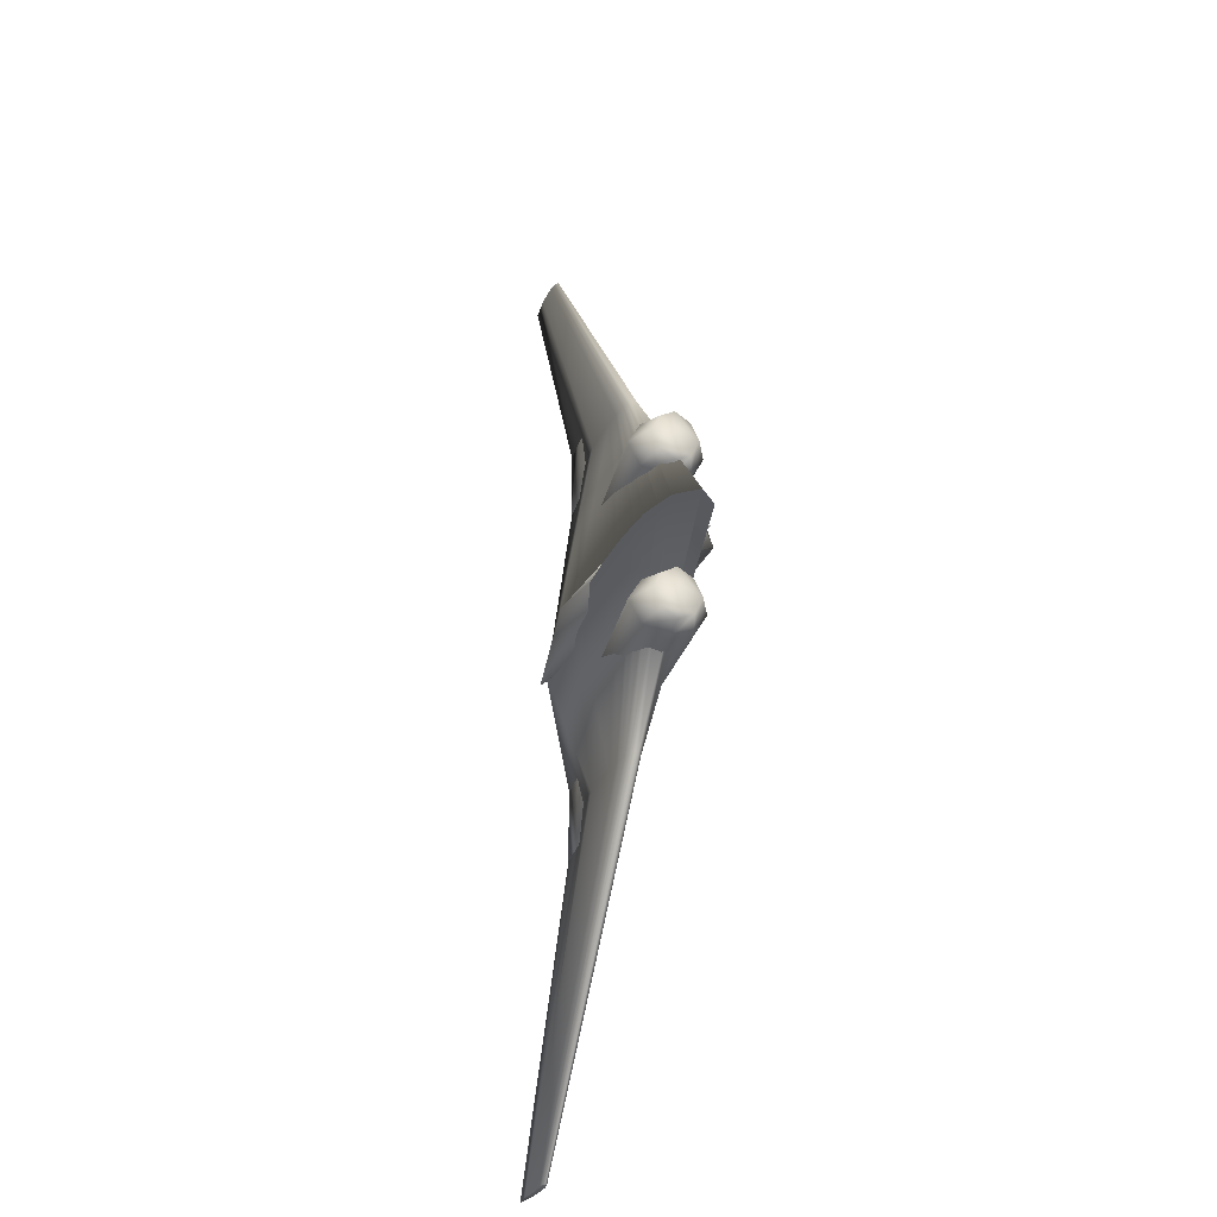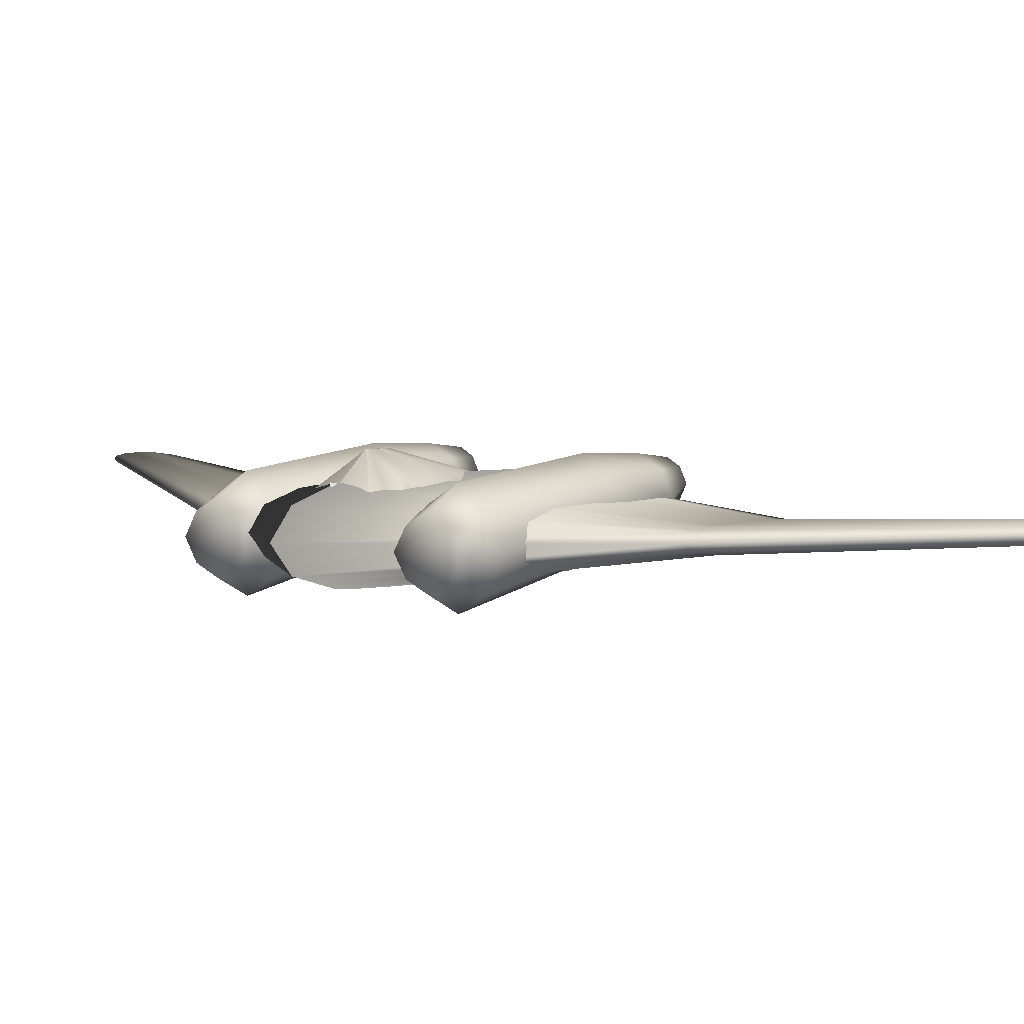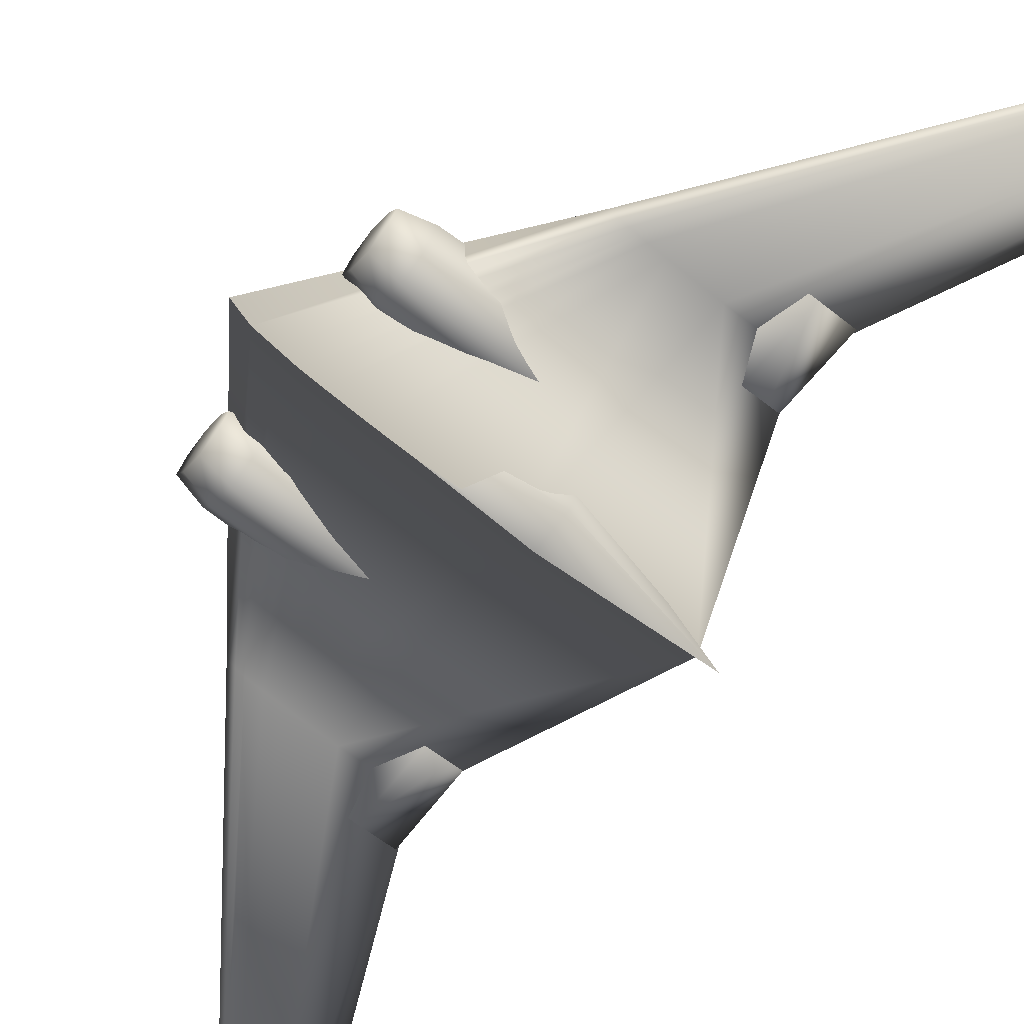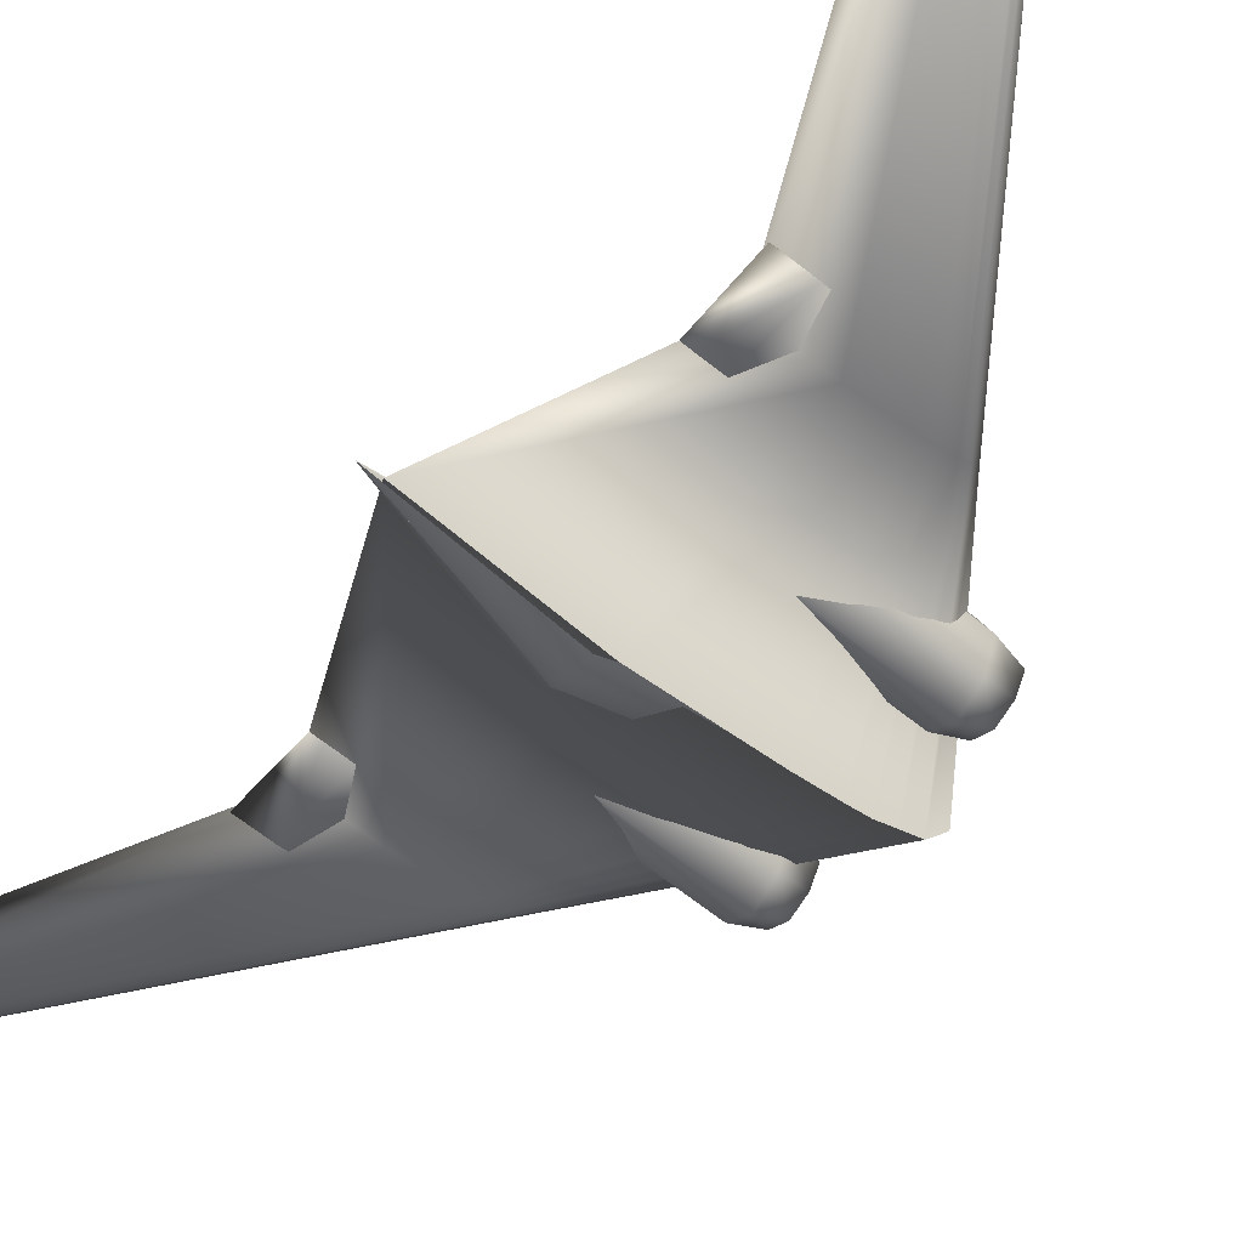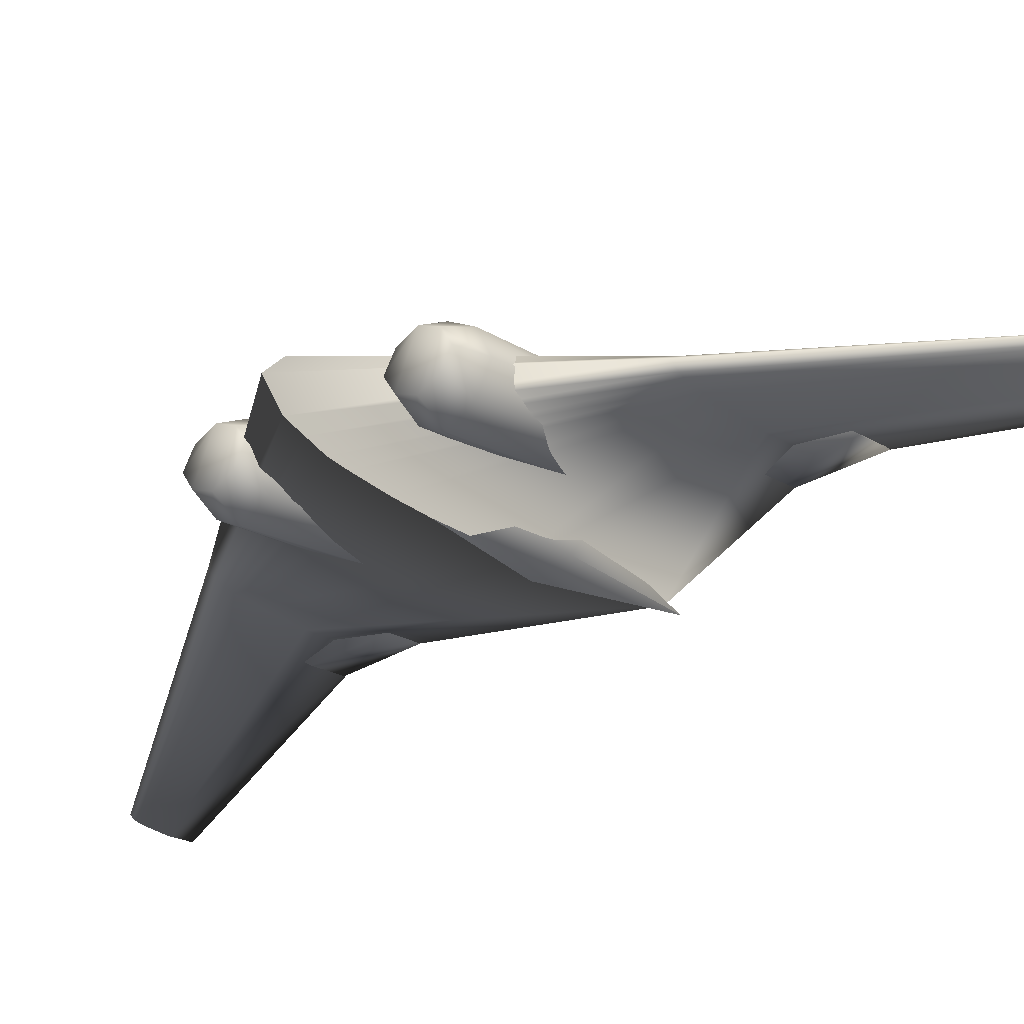
<metadata>
{"format":"obj","ext":"obj","renderer":"f3d","projection":"perspective","resolution":1024,"background":"white","views":[{"elev":-30.4,"azim":-112.7,"up":"+Y"},{"elev":4.5,"azim":-51.3,"up":"+Z"},{"elev":-70.1,"azim":-39.2,"up":"+Z"},{"elev":-52.8,"azim":141.9,"up":"+Z"},{"elev":-30.2,"azim":-49.1,"up":"+Z"}]}
</metadata>
<code>
v 0.025 0.5 0.06361
v 0.0424 0.5 0.08289
v 0.05981 0.5 0.08771
v 0.07721 0.5 0.09253
v 0.09462 0.5 0.09373
v 0.1294 0.5 0.09494
v 0.2338 0.5 0.09253
v 0.3731 0.5 0.06361
v 0.2338 0.5 0.03469
v 0.1294 0.5 0.03228
v 0.09462 0.5 0.03349
v 0.07721 0.5 0.03469
v 0.05981 0.5 0.03951
v 0.0424 0.5 0.04433
v 0.1589 0.6762 0.06361
v 0.1659 0.6762 0.06879
v 0.1729 0.6762 0.07008
v 0.1799 0.6762 0.07137
v 0.187 0.6762 0.0717
v 0.201 0.6762 0.07202
v 0.243 0.6762 0.07137
v 0.2991 0.6762 0.06361
v 0.243 0.6762 0.05584
v 0.201 0.6762 0.0552
v 0.187 0.6762 0.05552
v 0.1799 0.6762 0.05584
v 0.1729 0.6762 0.05714
v 0.1659 0.6762 0.05843
v 0.1589 0.3238 0.06361
v 0.1659 0.3238 0.06879
v 0.1729 0.3238 0.07008
v 0.1799 0.3238 0.07137
v 0.187 0.3238 0.0717
v 0.201 0.3238 0.07202
v 0.243 0.3238 0.07137
v 0.2991 0.3238 0.06361
v 0.243 0.3238 0.05584
v 0.201 0.3238 0.0552
v 0.187 0.3238 0.05552
v 0.1799 0.3238 0.05584
v 0.1729 0.3238 0.05714
v 0.1659 0.3238 0.05843
v 0.3795 0.975 0.07238
v 0.3825 0.975 0.07459
v 0.3855 0.975 0.07515
v 0.3885 0.975 0.0757
v 0.3915 0.975 0.07584
v 0.3975 0.975 0.07598
v 0.4154 0.975 0.0757
v 0.4394 0.975 0.07238
v 0.4154 0.975 0.06907
v 0.3975 0.975 0.06879
v 0.3915 0.975 0.06893
v 0.3885 0.975 0.06907
v 0.3855 0.975 0.06962
v 0.3825 0.975 0.07017
v 0.3795 0.025 0.07238
v 0.3825 0.025 0.07459
v 0.3855 0.025 0.07515
v 0.3885 0.025 0.0757
v 0.3915 0.025 0.07584
v 0.3975 0.025 0.07598
v 0.4154 0.025 0.0757
v 0.4394 0.025 0.07238
v 0.4154 0.025 0.06907
v 0.3975 0.025 0.06879
v 0.3915 0.025 0.06893
v 0.3885 0.025 0.06907
v 0.3855 0.025 0.06962
v 0.3825 0.025 0.07017
v 0.2415 0.6149 0.06361
v 0.245 0.6149 0.0662
v 0.2486 0.6149 0.06685
v 0.2521 0.6149 0.0675
v 0.2556 0.6149 0.06766
v 0.2626 0.6149 0.06782
v 0.2837 0.6149 0.0675
v 0.3118 0.6149 0.06361
v 0.2837 0.6149 0.05972
v 0.2626 0.6149 0.05939
v 0.2556 0.6149 0.05955
v 0.2521 0.6149 0.05972
v 0.2486 0.6149 0.06037
v 0.245 0.6149 0.06101
v 0.2391 0.7105 0.06361
v 0.2428 0.7105 0.06636
v 0.2465 0.7105 0.06705
v 0.2502 0.7105 0.06774
v 0.254 0.7105 0.06791
v 0.2614 0.7105 0.06808
v 0.2838 0.7105 0.06774
v 0.3136 0.7105 0.06361
v 0.2838 0.7105 0.05948
v 0.2614 0.7105 0.05914
v 0.254 0.7105 0.05931
v 0.2502 0.7105 0.05948
v 0.2465 0.7105 0.06017
v 0.2428 0.7105 0.06086
v 0.2415 0.3851 0.06361
v 0.245 0.3851 0.0662
v 0.2486 0.3851 0.06685
v 0.2521 0.3851 0.0675
v 0.2556 0.3851 0.06766
v 0.2626 0.3851 0.06782
v 0.2837 0.3851 0.0675
v 0.3118 0.3851 0.06361
v 0.2837 0.3851 0.05972
v 0.2626 0.3851 0.05939
v 0.2556 0.3851 0.05955
v 0.2521 0.3851 0.05972
v 0.2486 0.3851 0.06037
v 0.245 0.3851 0.06101
v 0.2391 0.2895 0.06361
v 0.2428 0.2895 0.06636
v 0.2465 0.2895 0.06705
v 0.2502 0.2895 0.06774
v 0.254 0.2895 0.06791
v 0.2614 0.2895 0.06808
v 0.2838 0.2895 0.06774
v 0.3136 0.2895 0.06361
v 0.2838 0.2895 0.05948
v 0.2614 0.2895 0.05914
v 0.254 0.2895 0.05931
v 0.2502 0.2895 0.05948
v 0.2465 0.2895 0.06017
v 0.2428 0.2895 0.06086
v 0.06563 0.602 0.05881
v 0.06563 0.5935 0.07366
v 0.06563 0.5772 0.08147
v 0.06563 0.5609 0.07366
v 0.06563 0.5524 0.05881
v 0.06563 0.5609 0.04455
v 0.06563 0.5772 0.03705
v 0.06563 0.5935 0.04455
v 0.0898 0.6087 0.05979
v 0.0898 0.5978 0.08351
v 0.0898 0.5772 0.09599
v 0.0898 0.5566 0.08351
v 0.0898 0.5457 0.05979
v 0.0898 0.5566 0.03699
v 0.0898 0.5772 0.025
v 0.0898 0.5978 0.03699
v 0.1983 0.6117 0.0749
v 0.1983 0.5998 0.09551
v 0.1983 0.5772 0.1064
v 0.1983 0.5546 0.09551
v 0.1983 0.5427 0.0749
v 0.1983 0.5546 0.0551
v 0.1983 0.5772 0.04467
v 0.1983 0.5998 0.0551
v 0.252 0.6012 0.079
v 0.252 0.5929 0.09517
v 0.252 0.5772 0.1037
v 0.252 0.5615 0.09517
v 0.252 0.5532 0.079
v 0.252 0.5615 0.06346
v 0.252 0.5772 0.05529
v 0.252 0.5929 0.06346
v 0.2792 0.591 0.08548
v 0.2792 0.5862 0.09519
v 0.2792 0.5772 0.1003
v 0.2792 0.5682 0.09519
v 0.2792 0.5634 0.08548
v 0.2792 0.5682 0.07615
v 0.2792 0.5772 0.07125
v 0.2792 0.5862 0.07615
v 0.06563 0.4476 0.05881
v 0.06563 0.4391 0.07366
v 0.06563 0.4228 0.08147
v 0.06563 0.4065 0.07366
v 0.06563 0.398 0.05881
v 0.06563 0.4065 0.04455
v 0.06563 0.4228 0.03705
v 0.06563 0.4391 0.04455
v 0.0898 0.4543 0.05979
v 0.0898 0.4434 0.08351
v 0.0898 0.4228 0.09599
v 0.0898 0.4022 0.08351
v 0.0898 0.3913 0.05979
v 0.0898 0.4022 0.03699
v 0.0898 0.4228 0.025
v 0.0898 0.4434 0.03699
v 0.1983 0.4573 0.0749
v 0.1983 0.4454 0.09551
v 0.1983 0.4228 0.1064
v 0.1983 0.4002 0.09551
v 0.1983 0.3883 0.0749
v 0.1983 0.4002 0.0551
v 0.1983 0.4228 0.04467
v 0.1983 0.4454 0.0551
v 0.252 0.4468 0.079
v 0.252 0.4385 0.09517
v 0.252 0.4228 0.1037
v 0.252 0.4071 0.09517
v 0.252 0.3988 0.079
v 0.252 0.4071 0.06346
v 0.252 0.4228 0.05529
v 0.252 0.4385 0.06346
v 0.2792 0.4366 0.08548
v 0.2792 0.4318 0.09519
v 0.2792 0.4228 0.1003
v 0.2792 0.4138 0.09519
v 0.2792 0.409 0.08548
v 0.2792 0.4138 0.07615
v 0.2792 0.4228 0.07125
v 0.2792 0.4318 0.07615
v 0.07337 0.5 0.09344
v 0.07337 0.4938 0.08528
v 0.07337 0.4912 0.06558
v 0.07337 0.4938 0.04588
v 0.07337 0.5 0.03772
v 0.2488 0.5 0.06741
v 0.2488 0.469 0.06172
v 0.2488 0.4561 0.04796
v 0.2488 0.469 0.03421
v 0.2488 0.5 0.02851
v 0.3896 0.5 0.06376
v 0.3896 0.5 0.06378
v 0.3896 0.5 0.06379
v 0.3896 0.5 0.06374
v 0.3896 0.5 0.06373
v 0.05446 0.5 0.07056
v 0.06631 0.5365 0.07056
v 0.07816 0.5456 0.07056
v 0.09001 0.5547 0.07056
v 0.1019 0.557 0.07056
v 0.1256 0.5593 0.07056
v 0.1967 0.5547 0.07056
v 0.2915 0.5 0.07056
v 0.1967 0.4453 0.07056
v 0.1256 0.4407 0.07056
v 0.1019 0.443 0.07056
v 0.09001 0.4453 0.07056
v 0.07816 0.4544 0.07056
v 0.06631 0.4635 0.07056
v 0.1027 0.5 0.11
v 0.1037 0.5006 0.11
v 0.1047 0.5008 0.11
v 0.1056 0.5009 0.11
v 0.1066 0.5009 0.11
v 0.1086 0.501 0.11
v 0.1144 0.5009 0.11
v 0.1222 0.5 0.11
v 0.1144 0.4991 0.11
v 0.1086 0.499 0.11
v 0.1066 0.4991 0.11
v 0.1056 0.4991 0.11
v 0.1047 0.4992 0.11
v 0.1037 0.4994 0.11
v 0.0898 0.4978 0.06361
v 0.1161 0.4978 0.06361
v 0.1161 0.511 0.06361
v 0.0898 0.511 0.06361
v 0.0898 0.4978 0.08554
v 0.1161 0.4978 0.08554
v 0.1161 0.511 0.08554
v 0.0898 0.511 0.08554
f 1 16 15
f 2 17 16
f 3 18 17
f 4 19 18
f 5 20 19
f 6 21 20
f 7 22 21
f 8 23 22
f 9 24 23
f 10 25 24
f 11 26 25
f 12 27 26
f 13 28 27
f 14 15 28
f 1 2 16
f 2 3 17
f 3 4 18
f 4 5 19
f 5 6 20
f 6 7 21
f 7 8 22
f 8 9 23
f 9 10 24
f 10 11 25
f 11 12 26
f 12 13 27
f 13 14 28
f 14 1 15
f 1 30 29
f 2 31 30
f 3 32 31
f 4 33 32
f 5 34 33
f 6 35 34
f 7 36 35
f 8 37 36
f 9 38 37
f 10 39 38
f 11 40 39
f 12 41 40
f 13 42 41
f 14 29 42
f 1 2 30
f 2 3 31
f 3 4 32
f 4 5 33
f 5 6 34
f 6 7 35
f 7 8 36
f 8 9 37
f 9 10 38
f 10 11 39
f 11 12 40
f 12 13 41
f 13 14 42
f 14 1 29
f 15 44 43
f 16 45 44
f 17 46 45
f 18 47 46
f 19 48 47
f 20 49 48
f 21 50 49
f 22 51 50
f 23 52 51
f 24 53 52
f 25 54 53
f 26 55 54
f 27 56 55
f 28 43 56
f 15 16 44
f 16 17 45
f 17 18 46
f 18 19 47
f 19 20 48
f 20 21 49
f 21 22 50
f 22 23 51
f 23 24 52
f 24 25 53
f 25 26 54
f 26 27 55
f 27 28 56
f 28 15 43
f 29 58 57
f 30 59 58
f 31 60 59
f 32 61 60
f 33 62 61
f 34 63 62
f 35 64 63
f 36 65 64
f 37 66 65
f 38 67 66
f 39 68 67
f 40 69 68
f 41 70 69
f 42 57 70
f 29 30 58
f 30 31 59
f 31 32 60
f 32 33 61
f 33 34 62
f 34 35 63
f 35 36 64
f 36 37 65
f 37 38 66
f 38 39 67
f 39 40 68
f 40 41 69
f 41 42 70
f 42 29 57
f 71 86 85
f 72 87 86
f 73 88 87
f 74 89 88
f 75 90 89
f 76 91 90
f 77 92 91
f 78 93 92
f 79 94 93
f 80 95 94
f 81 96 95
f 82 97 96
f 83 98 97
f 84 85 98
f 71 72 86
f 72 73 87
f 73 74 88
f 74 75 89
f 75 76 90
f 76 77 91
f 77 78 92
f 78 79 93
f 79 80 94
f 80 81 95
f 81 82 96
f 82 83 97
f 83 84 98
f 84 71 85
f 99 114 113
f 100 115 114
f 101 116 115
f 102 117 116
f 103 118 117
f 104 119 118
f 105 120 119
f 106 121 120
f 107 122 121
f 108 123 122
f 109 124 123
f 110 125 124
f 111 126 125
f 112 113 126
f 99 100 114
f 100 101 115
f 101 102 116
f 102 103 117
f 103 104 118
f 104 105 119
f 105 106 120
f 106 107 121
f 107 108 122
f 108 109 123
f 109 110 124
f 110 111 125
f 111 112 126
f 112 99 113
f 127 136 135
f 128 137 136
f 129 138 137
f 130 139 138
f 131 140 139
f 132 141 140
f 133 142 141
f 134 135 142
f 135 144 143
f 136 145 144
f 137 146 145
f 138 147 146
f 139 148 147
f 140 149 148
f 141 150 149
f 142 143 150
f 143 152 151
f 144 153 152
f 145 154 153
f 146 155 154
f 147 156 155
f 148 157 156
f 149 158 157
f 150 151 158
f 151 160 159
f 152 161 160
f 153 162 161
f 154 163 162
f 155 164 163
f 156 165 164
f 157 166 165
f 158 159 166
f 127 128 136
f 128 129 137
f 129 130 138
f 130 131 139
f 131 132 140
f 132 133 141
f 133 134 142
f 134 127 135
f 135 136 144
f 136 137 145
f 137 138 146
f 138 139 147
f 139 140 148
f 140 141 149
f 141 142 150
f 142 135 143
f 143 144 152
f 144 145 153
f 145 146 154
f 146 147 155
f 147 148 156
f 148 149 157
f 149 150 158
f 150 143 151
f 151 152 160
f 152 153 161
f 153 154 162
f 154 155 163
f 155 156 164
f 156 157 165
f 157 158 166
f 158 151 159
f 167 176 175
f 168 177 176
f 169 178 177
f 170 179 178
f 171 180 179
f 172 181 180
f 173 182 181
f 174 175 182
f 175 184 183
f 176 185 184
f 177 186 185
f 178 187 186
f 179 188 187
f 180 189 188
f 181 190 189
f 182 183 190
f 183 192 191
f 184 193 192
f 185 194 193
f 186 195 194
f 187 196 195
f 188 197 196
f 189 198 197
f 190 191 198
f 191 200 199
f 192 201 200
f 193 202 201
f 194 203 202
f 195 204 203
f 196 205 204
f 197 206 205
f 198 199 206
f 167 168 176
f 168 169 177
f 169 170 178
f 170 171 179
f 171 172 180
f 172 173 181
f 173 174 182
f 174 167 175
f 175 176 184
f 176 177 185
f 177 178 186
f 178 179 187
f 179 180 188
f 180 181 189
f 181 182 190
f 182 175 183
f 183 184 192
f 184 185 193
f 185 186 194
f 186 187 195
f 187 188 196
f 188 189 197
f 189 190 198
f 190 183 191
f 191 192 200
f 192 193 201
f 193 194 202
f 194 195 203
f 195 196 204
f 196 197 205
f 197 198 206
f 198 191 199
f 207 213 212
f 208 214 213
f 209 215 214
f 210 216 215
f 212 218 219
f 213 217 218
f 214 220 217
f 215 221 220
f 207 208 213
f 208 209 214
f 209 210 215
f 210 211 216
f 212 213 218
f 213 214 217
f 214 215 220
f 215 216 221
f 222 237 236
f 223 238 237
f 224 239 238
f 225 240 239
f 226 241 240
f 227 242 241
f 228 243 242
f 229 244 243
f 230 245 244
f 231 246 245
f 232 247 246
f 233 248 247
f 234 249 248
f 235 236 249
f 222 223 237
f 223 224 238
f 224 225 239
f 225 226 240
f 226 227 241
f 227 228 242
f 228 229 243
f 229 230 244
f 230 231 245
f 231 232 246
f 232 233 247
f 233 234 248
f 234 235 249
f 235 222 236
f 250 253 251
f 251 253 252
f 250 255 254
f 250 251 255
f 250 254 253
f 253 254 257
f 253 257 256
f 253 256 252
f 251 256 255
f 251 252 256
f 255 257 254
f 255 256 257
f 56 43 44
f 55 56 44
f 55 44 45
f 54 55 45
f 54 45 46
f 53 54 46
f 53 46 47
f 52 53 47
f 52 47 48
f 51 52 48
f 51 48 49
f 50 51 49
f 70 57 58
f 69 70 58
f 69 58 59
f 68 69 59
f 68 59 60
f 67 68 60
f 67 60 61
f 66 67 61
f 66 61 62
f 65 66 62
f 65 62 63
f 64 65 63
f 96 97 98
f 86 87 88
f 98 85 86
f 98 86 88
f 91 92 93
f 91 93 94
f 90 91 94
f 89 90 94
f 89 94 95
f 88 89 95
f 98 88 95
f 96 98 95
f 72 71 84
f 73 72 84
f 73 84 83
f 73 83 82
f 74 73 82
f 75 74 82
f 75 82 81
f 76 75 81
f 76 81 80
f 76 80 79
f 77 76 79
f 77 79 78
f 124 125 126
f 114 115 116
f 126 113 114
f 119 120 121
f 119 121 122
f 118 119 122
f 117 118 122
f 117 122 123
f 116 117 123
f 116 123 124
f 100 99 112
f 101 100 112
f 101 112 111
f 101 111 110
f 102 101 110
f 103 102 110
f 103 110 109
f 104 103 109
f 104 109 108
f 104 108 107
f 105 104 107
f 105 107 106
f 164 165 166
f 163 164 166
f 162 163 166
f 162 166 159
f 161 162 159
f 161 159 160
f 132 131 130
f 133 132 130
f 134 133 130
f 134 130 129
f 127 134 129
f 127 129 128
f 204 205 206
f 203 204 206
f 202 203 206
f 202 206 199
f 201 202 199
f 201 199 200
f 172 171 170
f 173 172 170
f 174 173 170
f 174 170 169
f 167 174 169
f 167 169 168
f 211 210 209
f 209 208 207
f 211 209 207
f 219 218 217
f 217 220 221
f 207 212 219
f 216 211 207
f 249 236 237
f 248 249 237
f 248 237 238
f 247 248 238
f 247 238 239
f 246 247 239
f 246 239 240
f 245 246 240
f 245 240 241
f 245 241 242
f 244 245 242
f 244 242 243
f 225 224 223
f 235 234 233
f 230 229 228
f 230 228 227
f 231 230 227
f 232 231 227
f 232 227 226
f 223 222 235
f 233 232 226
f 233 226 225

</code>
